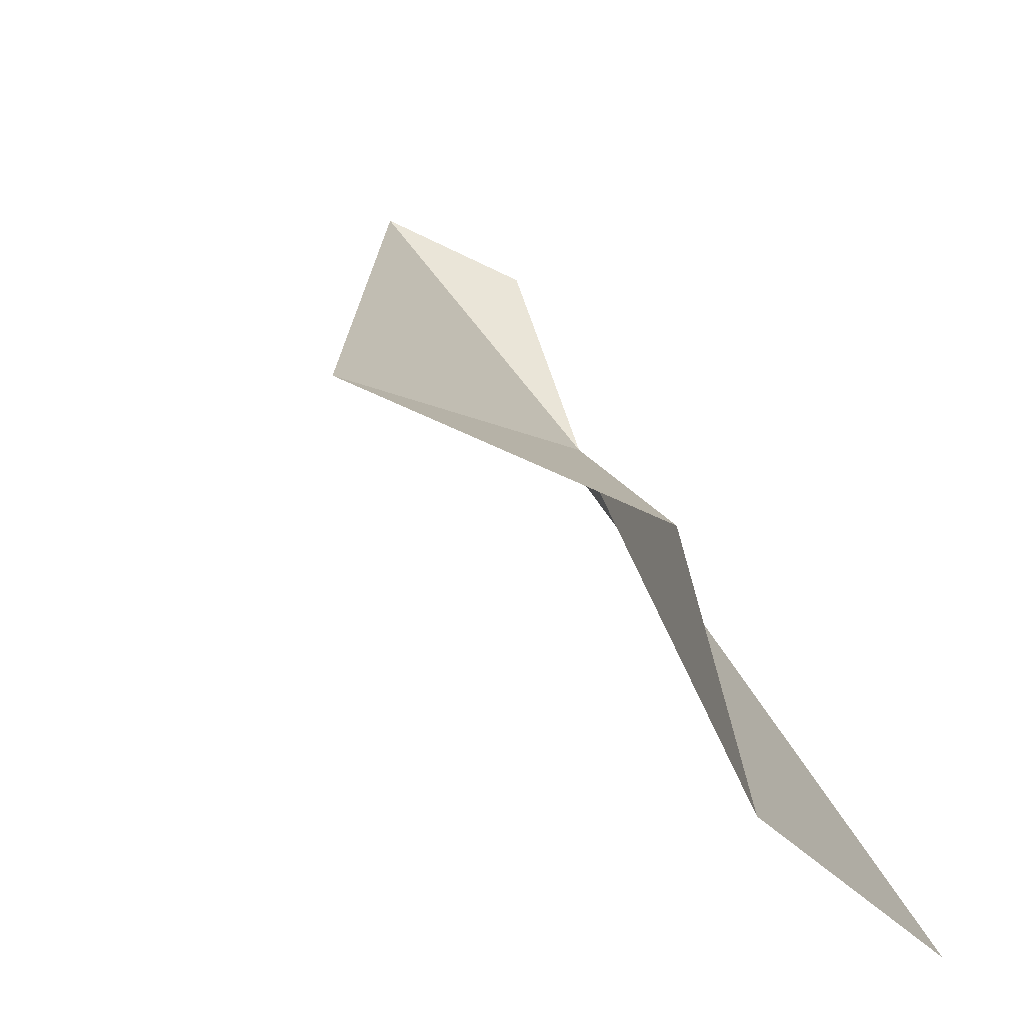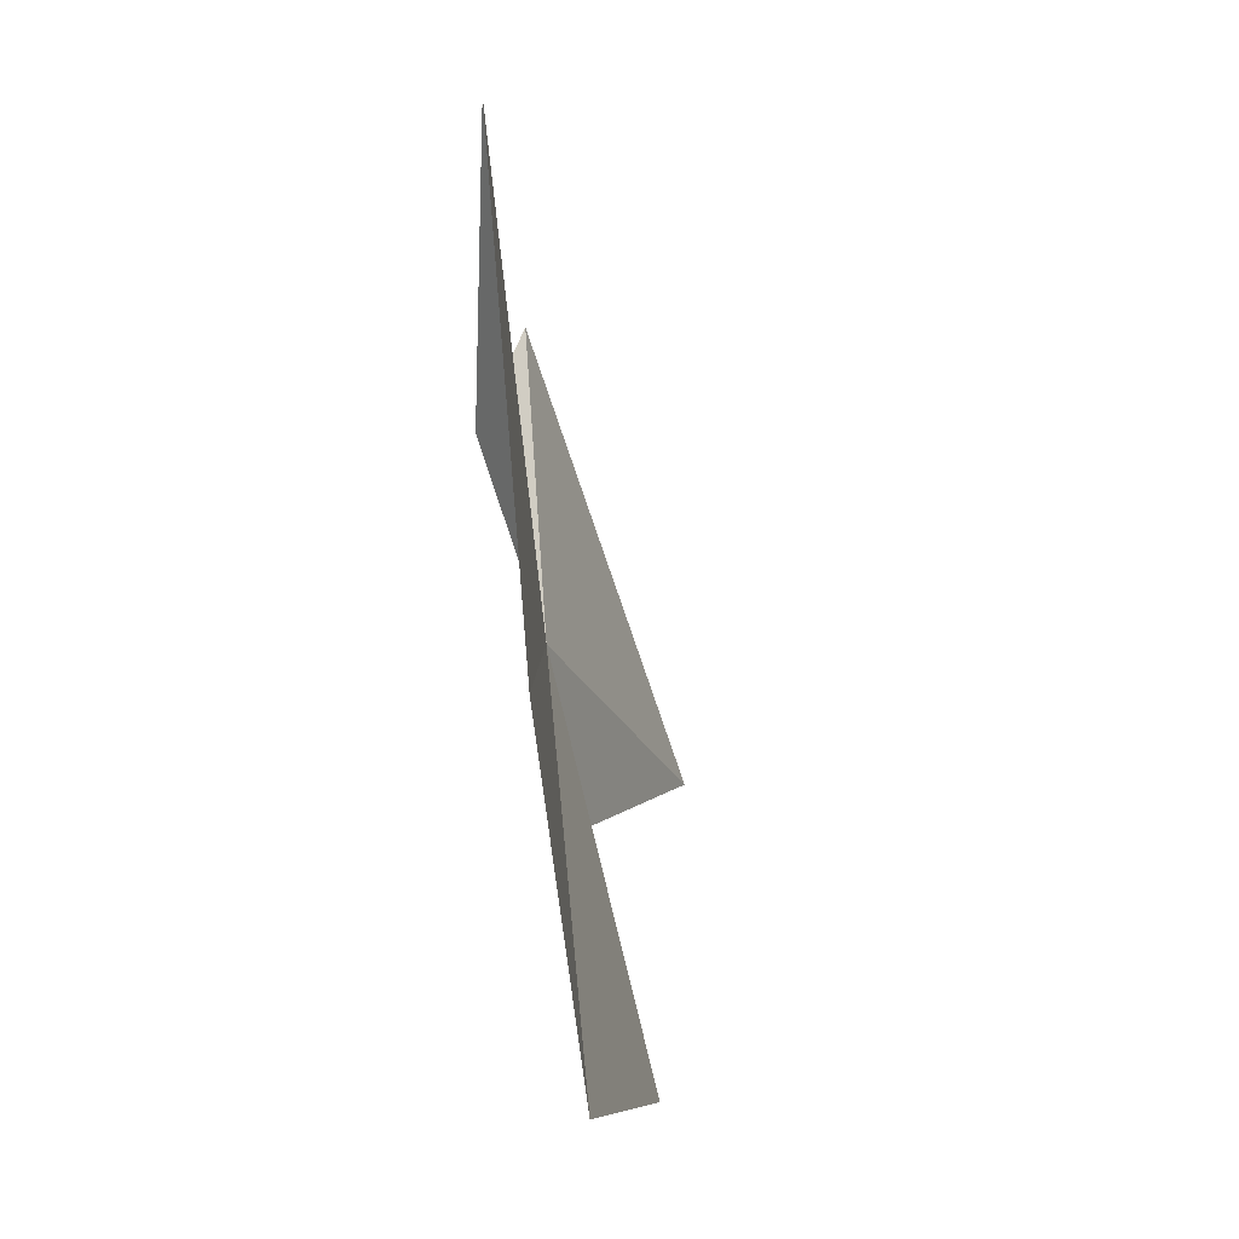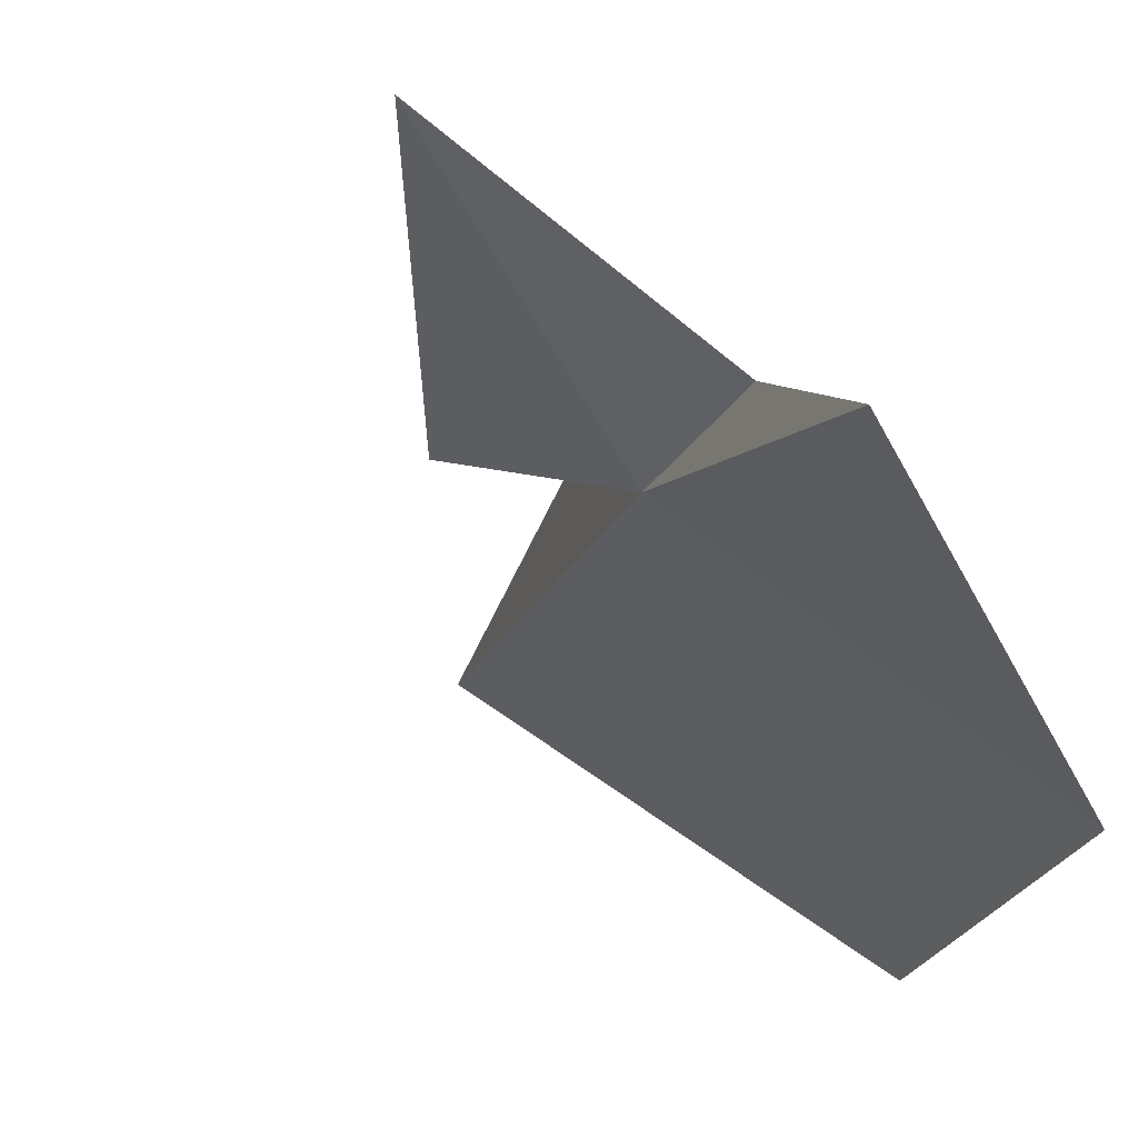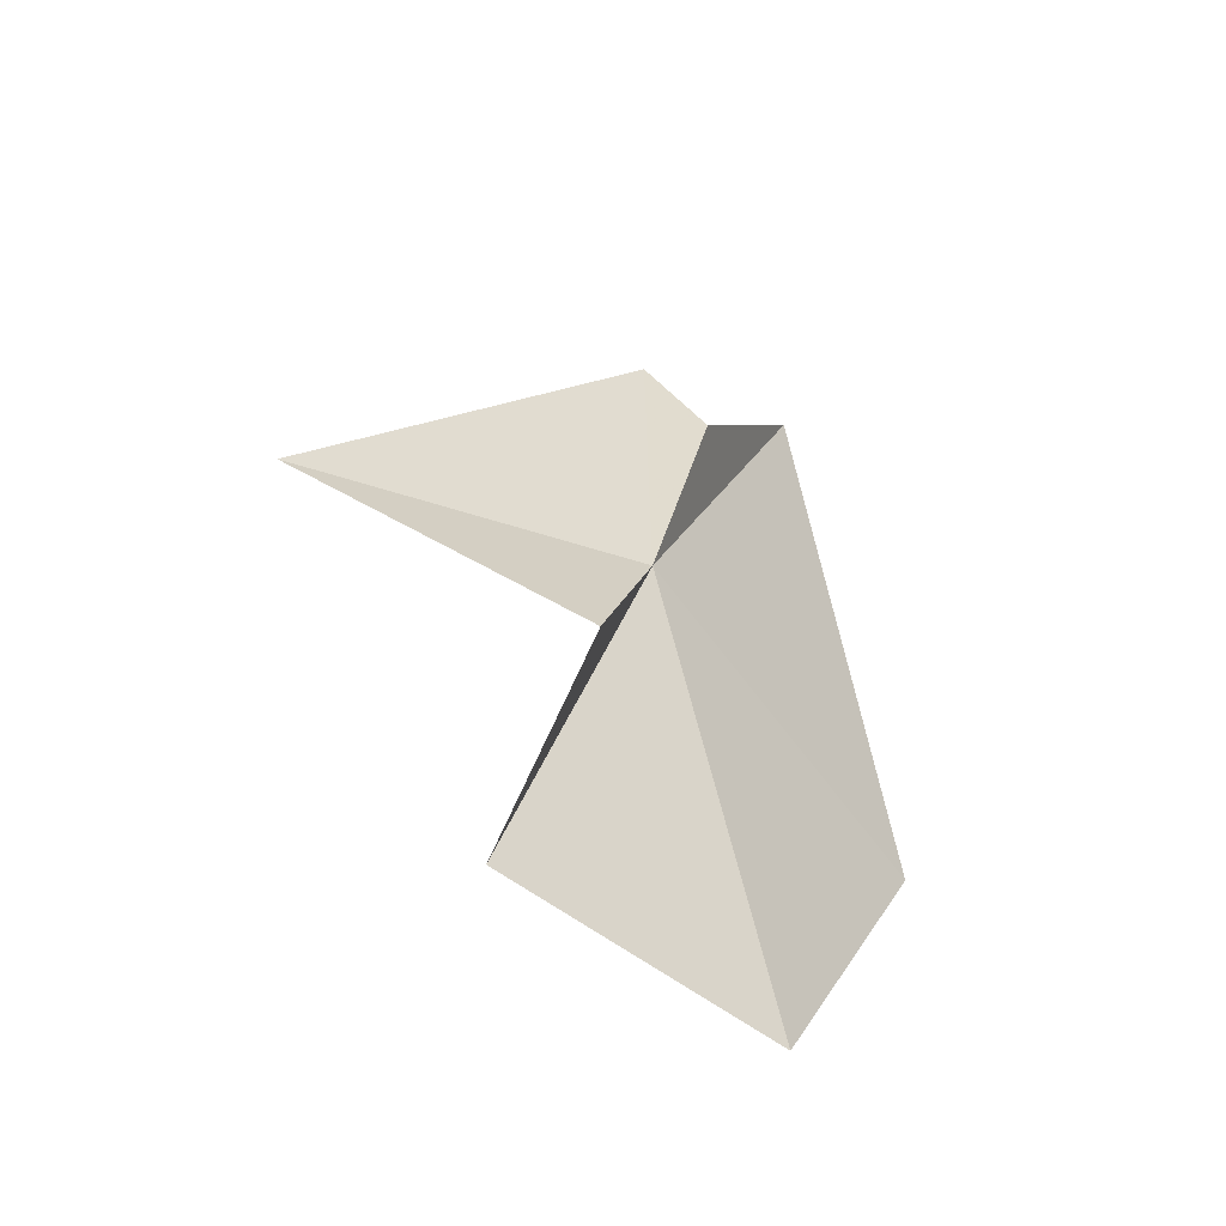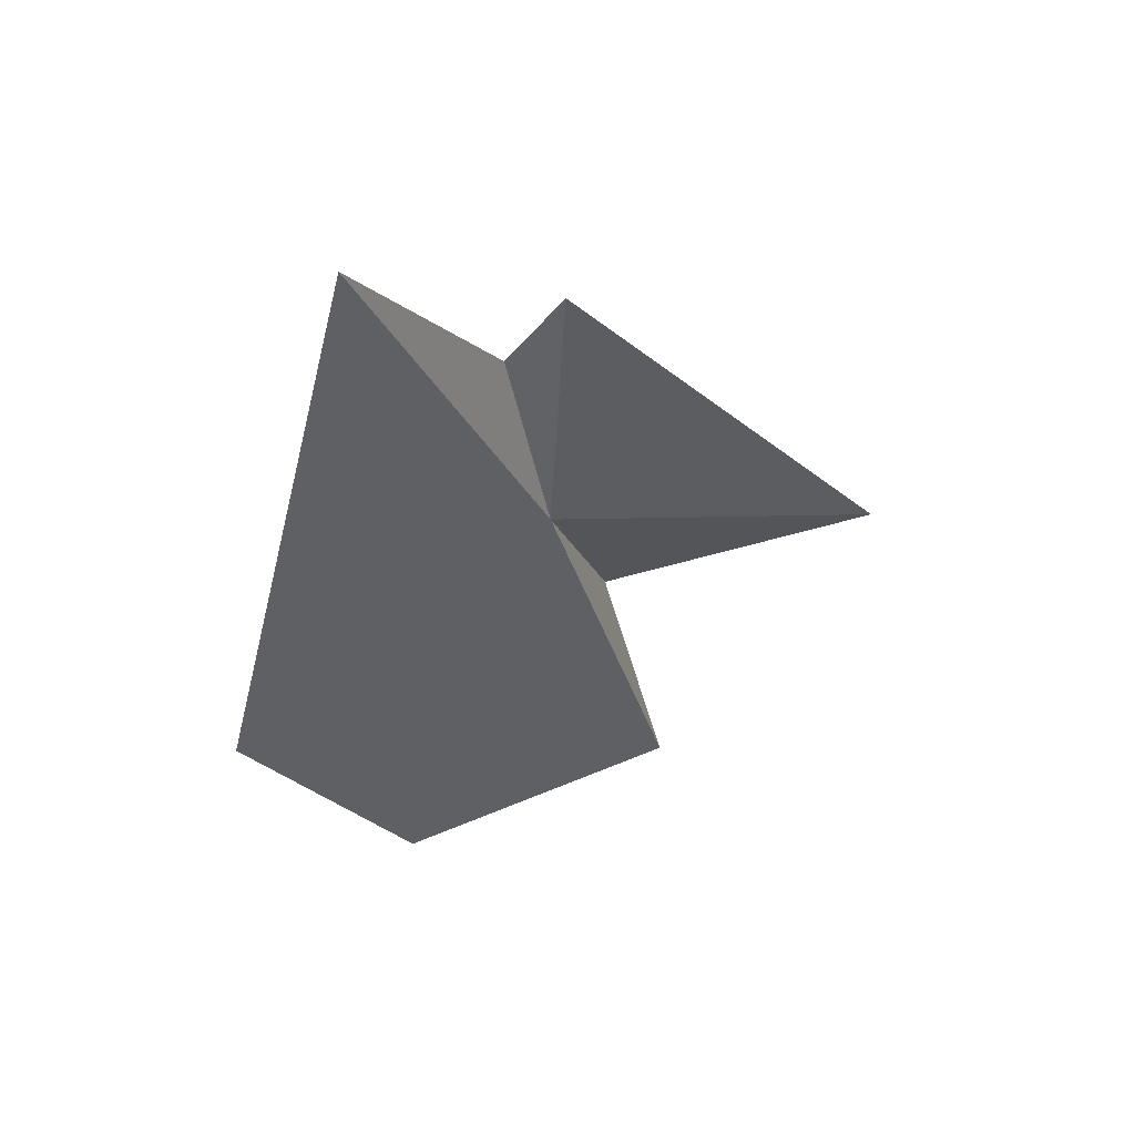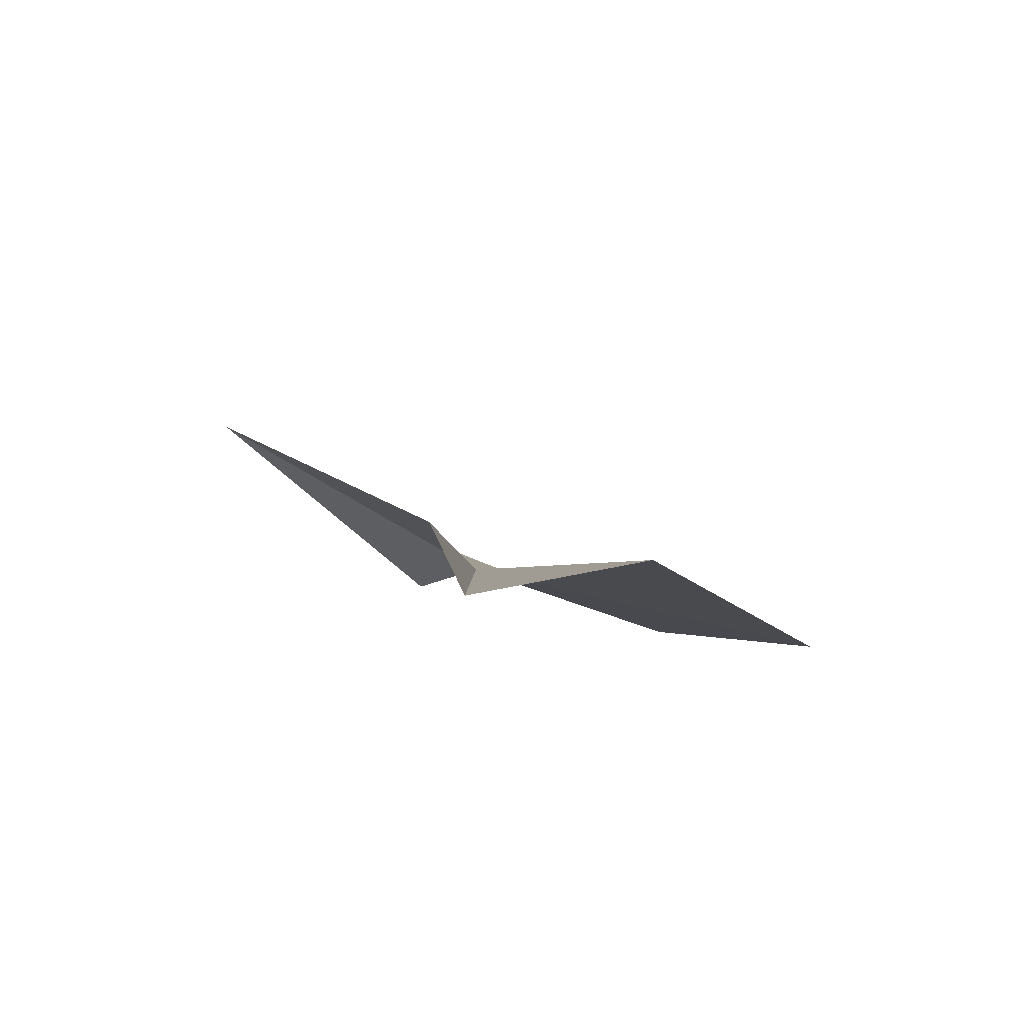
<metadata>
{"format":"obj","ext":"obj","renderer":"f3d","projection":"perspective","resolution":1024,"background":"white","views":[{"elev":37.9,"azim":-30.9,"up":"+Z"},{"elev":-6.1,"azim":154.0,"up":"+Y"},{"elev":-2.1,"azim":-32.7,"up":"+Z"},{"elev":-57.2,"azim":12.3,"up":"+Y"},{"elev":57.5,"azim":-152.1,"up":"+Y"},{"elev":77.0,"azim":74.9,"up":"+Y"}]}
</metadata>
<code>
v 0.003055 -0.1052 -0.01414
v 0.01525 -0.1106 -0.03896
v 0.01194 -0.07204 -0.02385
v 0.007415 -0.1346 -0.03016
v 0.003358 -0.08329 -0.01115
v 0.007499 -0.09111 -0.01239
v -0.01608 -0.1136 0.002865
v 0.0006597 -0.1183 -0.009666
v -0.006199 -0.1356 -0.01239
f 1 2 3
f 1 4 2
f 1 6 5
f 1 5 7
f 1 7 8
f 1 8 9
f 1 9 4
f 1 3 6

</code>
